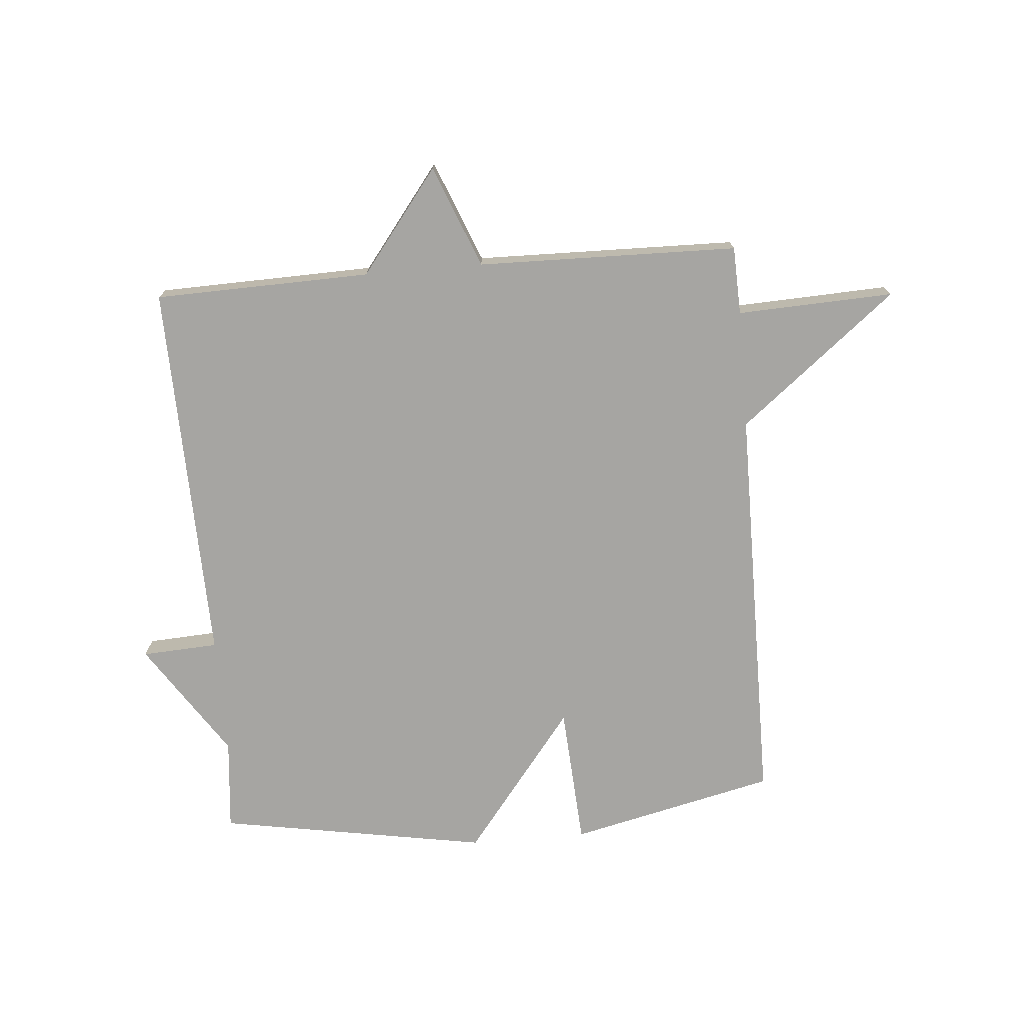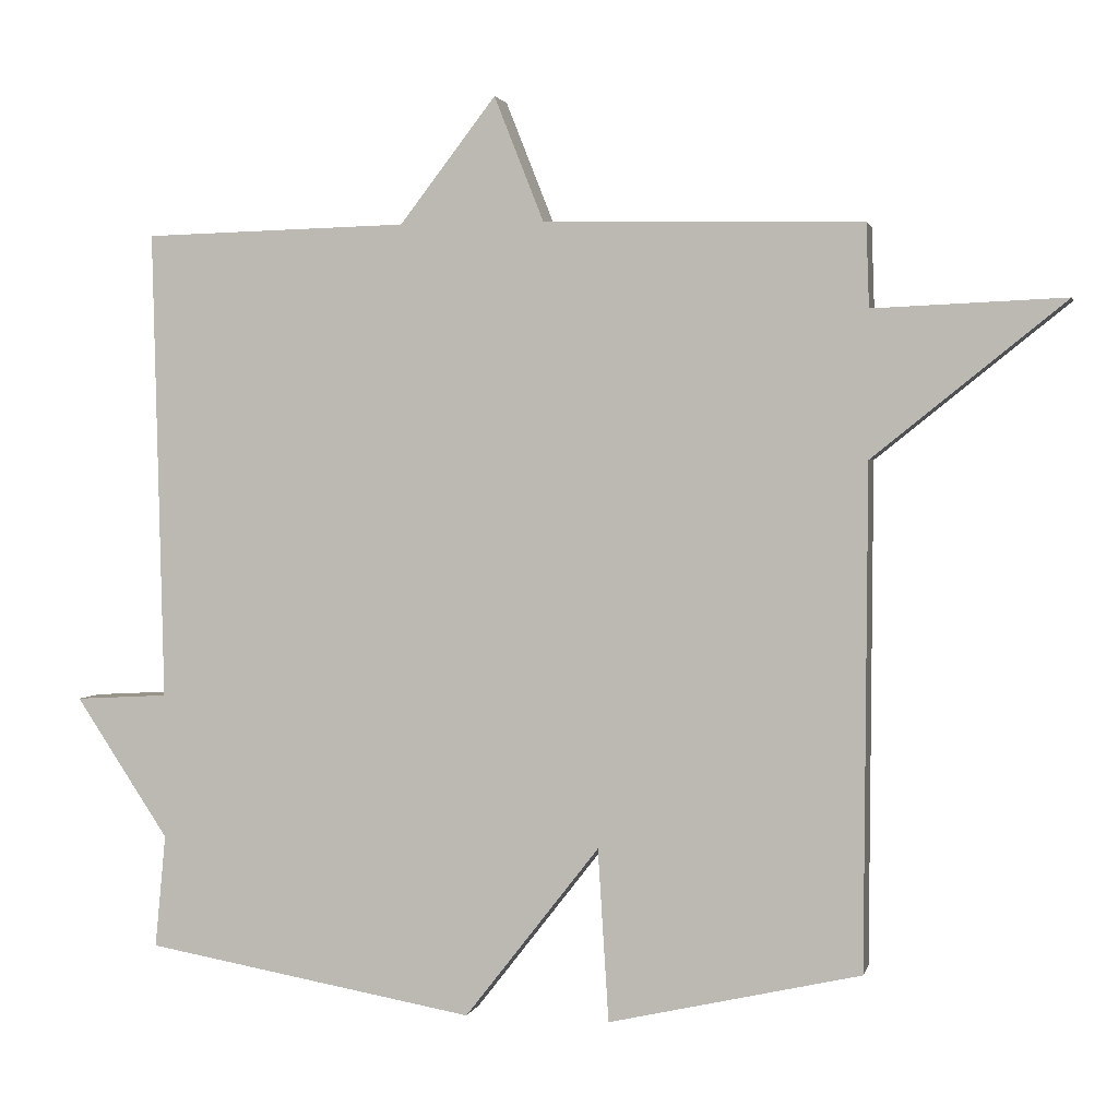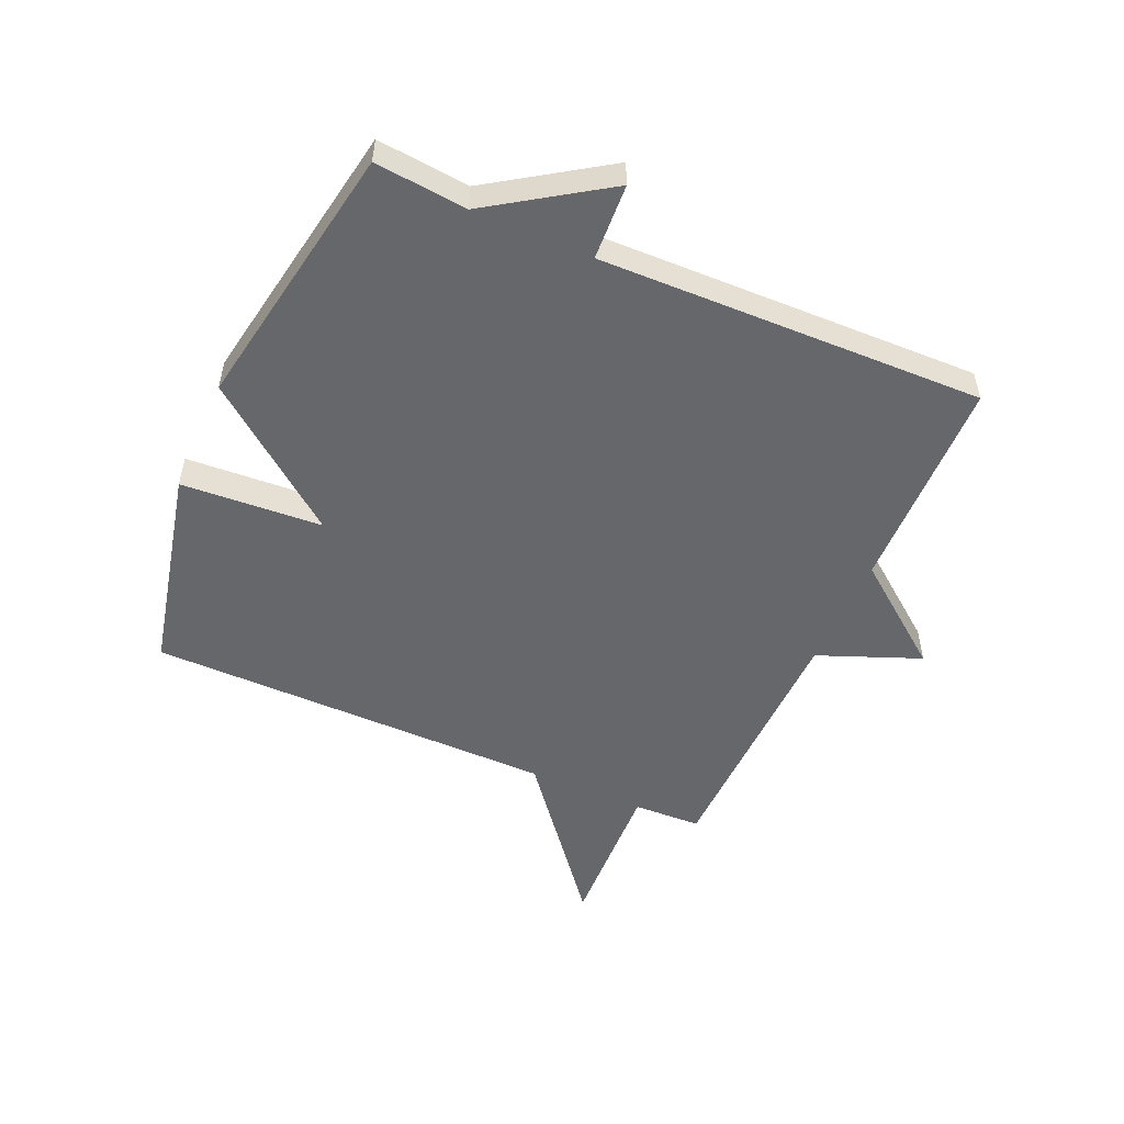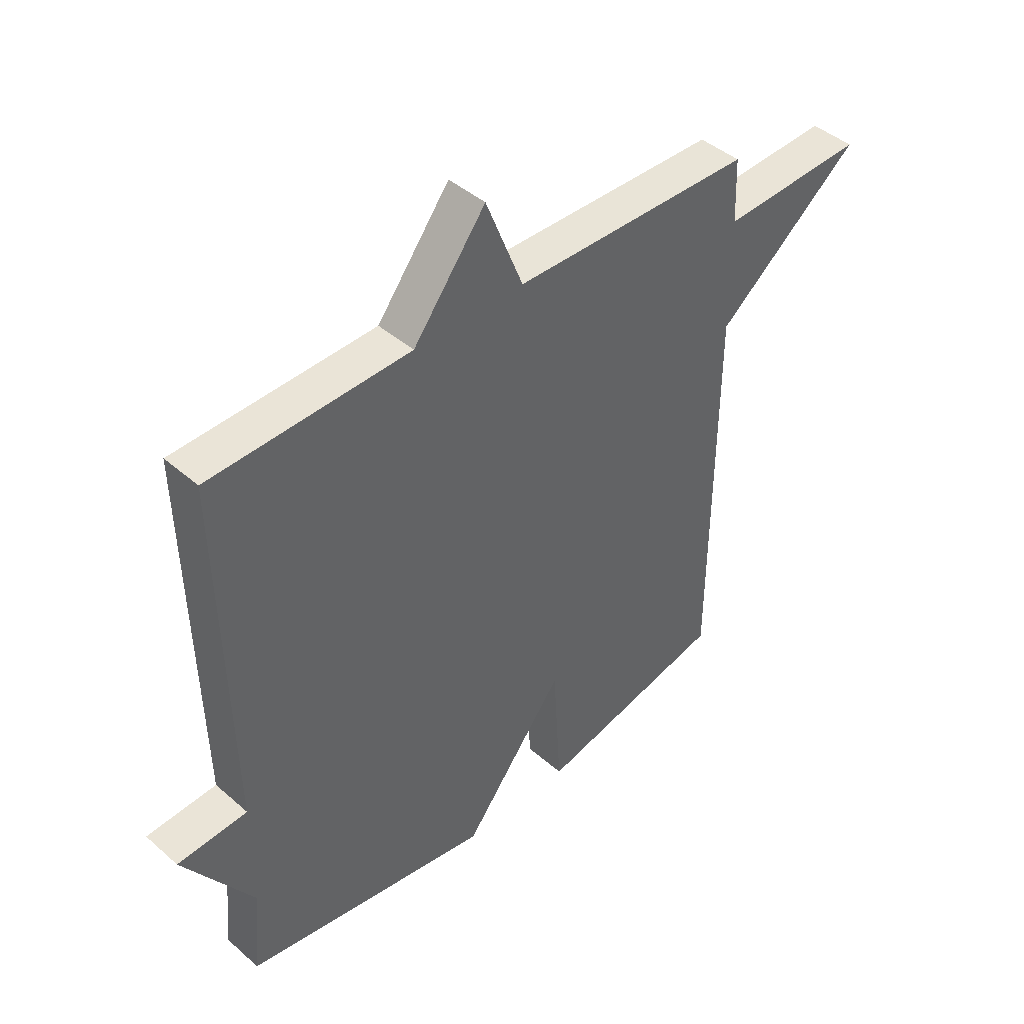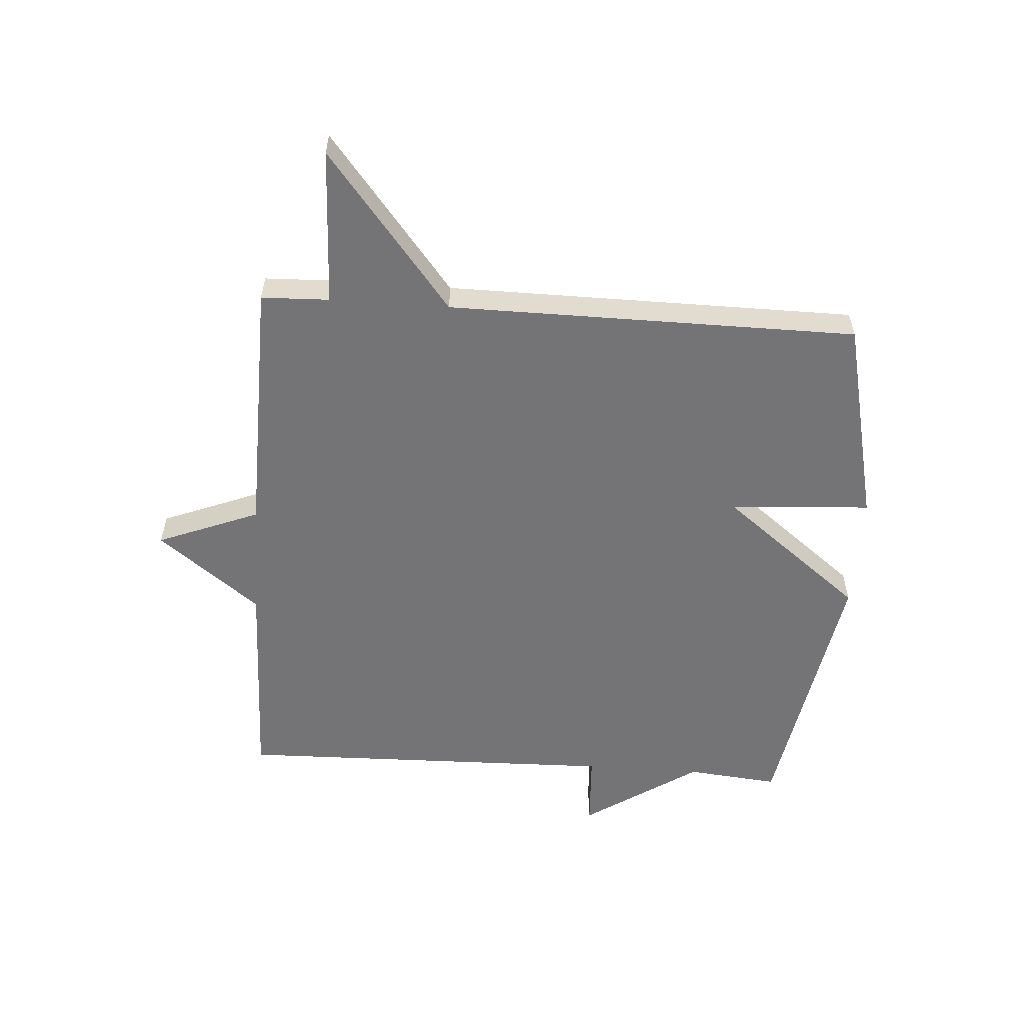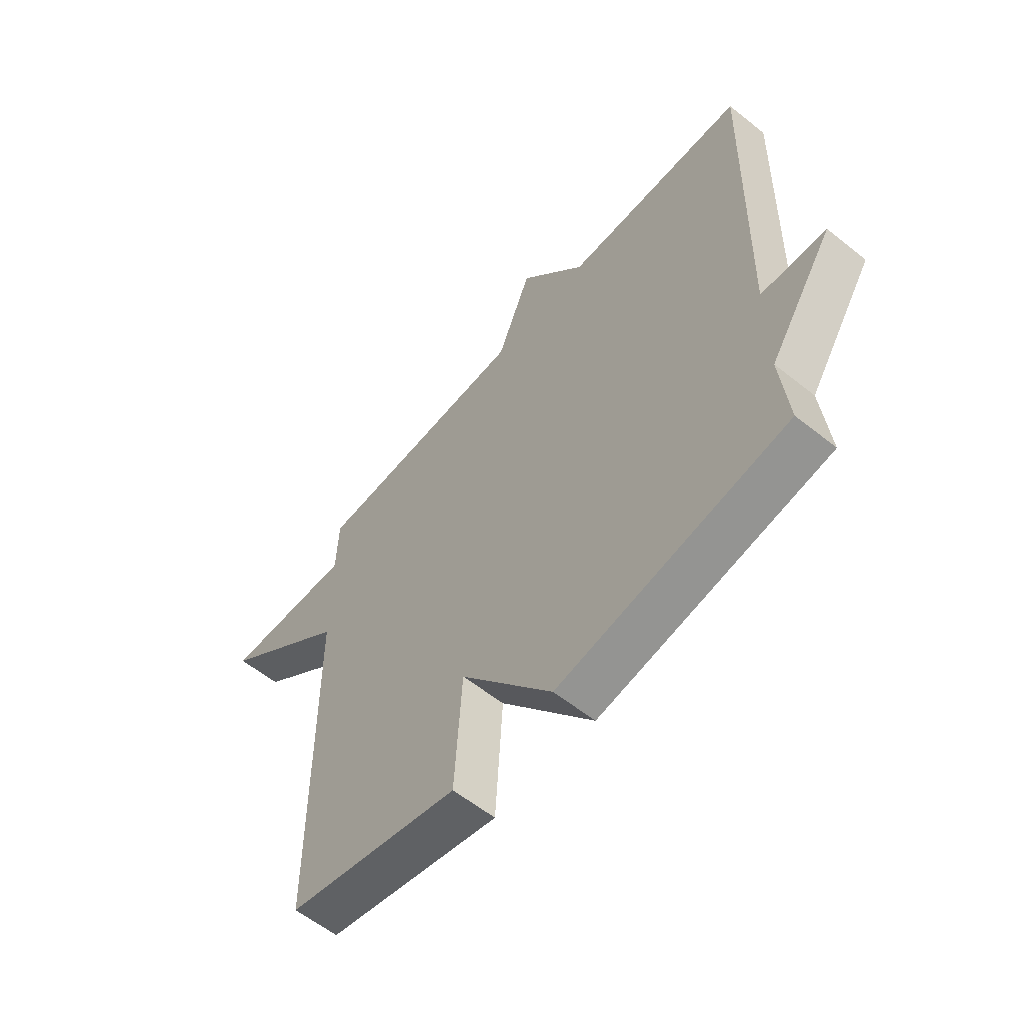
<metadata>
{"format":"obj","ext":"obj","renderer":"f3d","projection":"perspective","resolution":1024,"background":"white","views":[{"elev":-73.8,"azim":4.9,"up":"+Y"},{"elev":2.1,"azim":12.6,"up":"+Z"},{"elev":-52.1,"azim":-113.8,"up":"+Y"},{"elev":43.4,"azim":-44.2,"up":"+Z"},{"elev":-56.3,"azim":86.0,"up":"+Y"},{"elev":-58.9,"azim":-129.5,"up":"+Z"}]}
</metadata>
<code>
v 0.5 0.07 -0.5
v 0.154 0.07 -0.579
v 0.139 0.07 -0.342
v -0.046 0.07 -0.579
v -0.5 0.07 -0.5
v -0.485 0.07 -0.345
v -0.613 0.07 -0.152
v -0.485 0.07 -0.145
v -0.5 0.07 0.5
v -0.137 0.07 0.509
v -0.005 0.07 0.68
v 0.063 0.07 0.509
v 0.5 0.07 0.5
v 0.504 0.07 0.386
v 0.767 0.07 0.397
v 0.504 0.07 0.186
v 0.5 0 -0.5
v 0.154 0 -0.579
v 0.139 0 -0.342
v -0.046 0 -0.579
v -0.5 0 -0.5
v -0.485 0 -0.345
v -0.613 0 -0.152
v -0.485 0 -0.145
v -0.5 0 0.5
v -0.137 0 0.509
v -0.005 0 0.68
v 0.063 0 0.509
v 0.5 0 0.5
v 0.504 0 0.386
v 0.767 0 0.397
v 0.504 0 0.186
f 14 15 16
f 14 16 1
f 13 14 1
f 12 13 1
f 10 11 12
f 8 9 10 12
f 6 7 8
f 6 8 12
f 5 6 12
f 4 5 12
f 3 4 12
f 1 2 3
f 1 3 12
f 32 31 30
f 17 32 30
f 17 30 29
f 17 29 28
f 28 27 26
f 28 26 25 24
f 24 23 22
f 28 24 22
f 28 22 21
f 28 21 20
f 28 20 19
f 19 18 17
f 28 19 17
f 1 17 18 2
f 2 18 19 3
f 3 19 20 4
f 4 20 21 5
f 5 21 22 6
f 6 22 23 7
f 7 23 24 8
f 8 24 25 9
f 9 25 26 10
f 10 26 27 11
f 11 27 28 12
f 12 28 29 13
f 13 29 30 14
f 14 30 31 15
f 15 31 32 16
f 16 32 17 1

</code>
